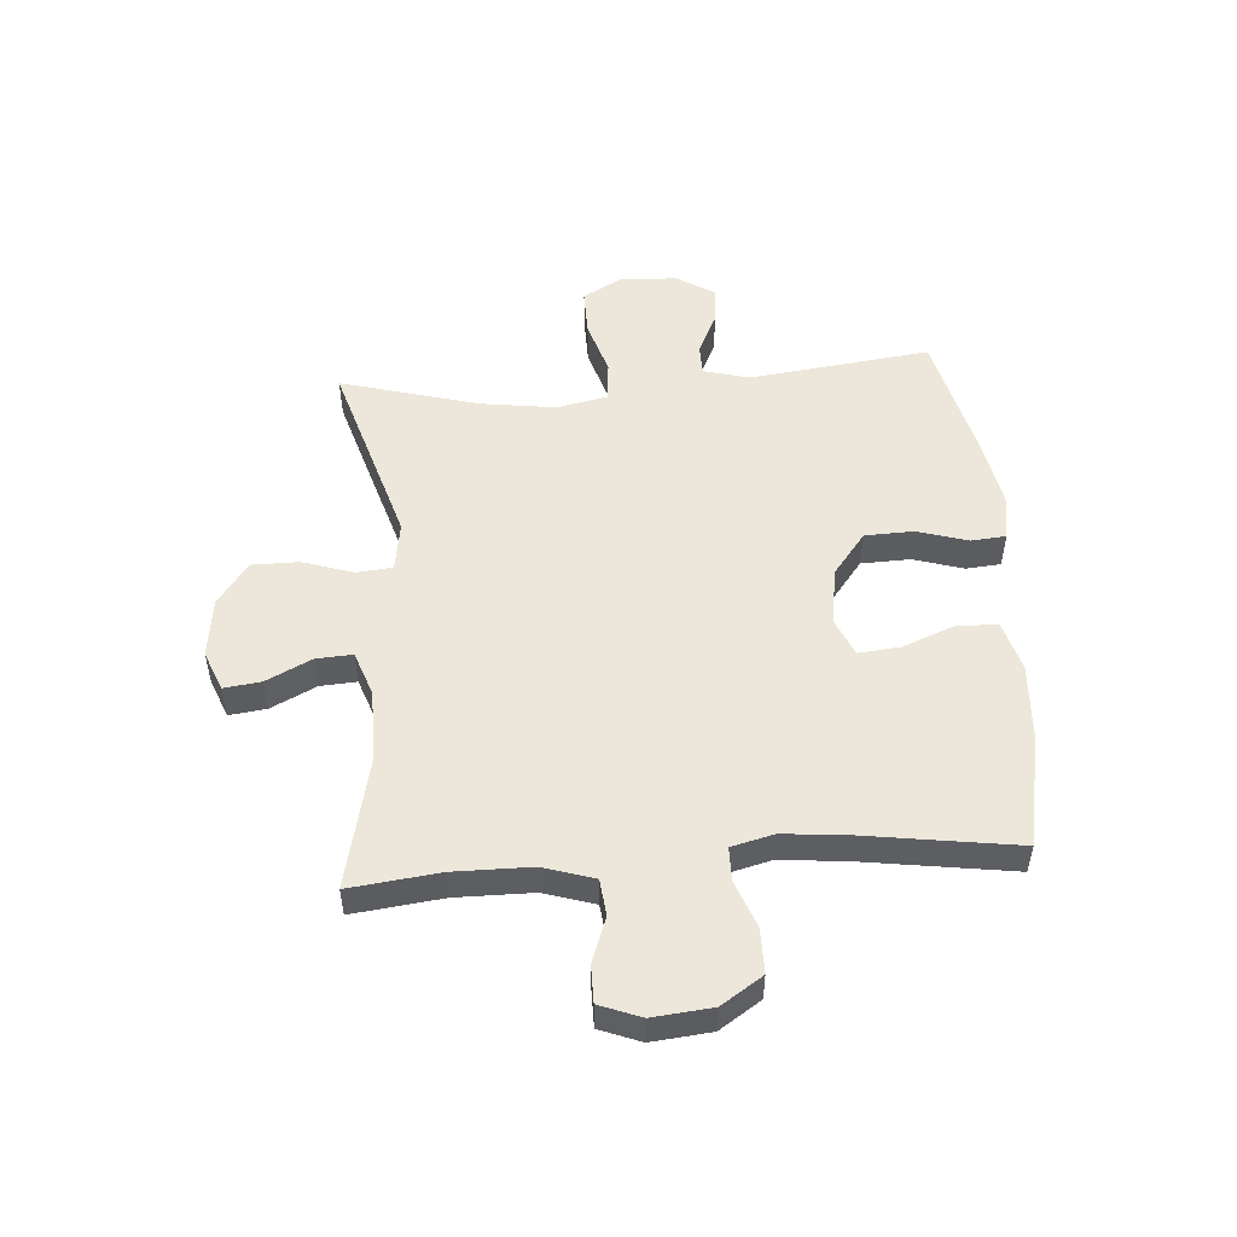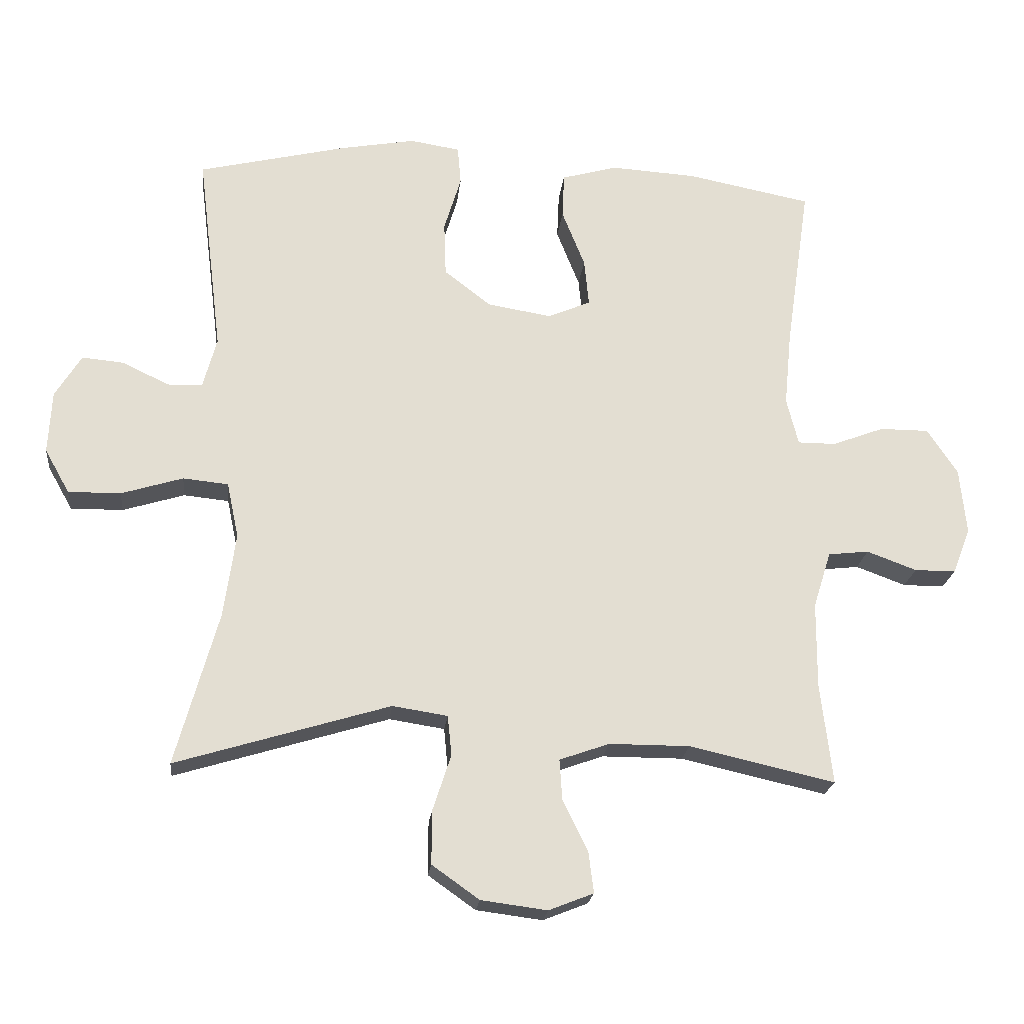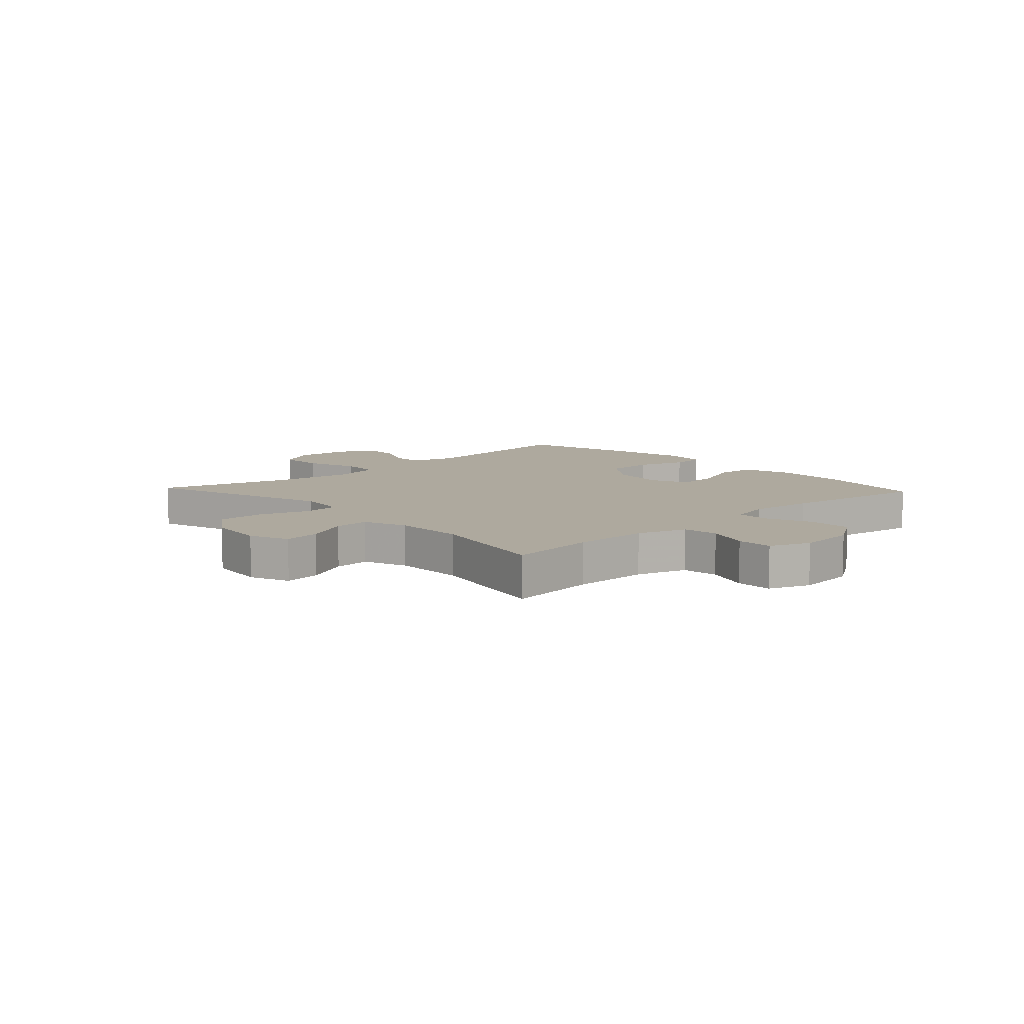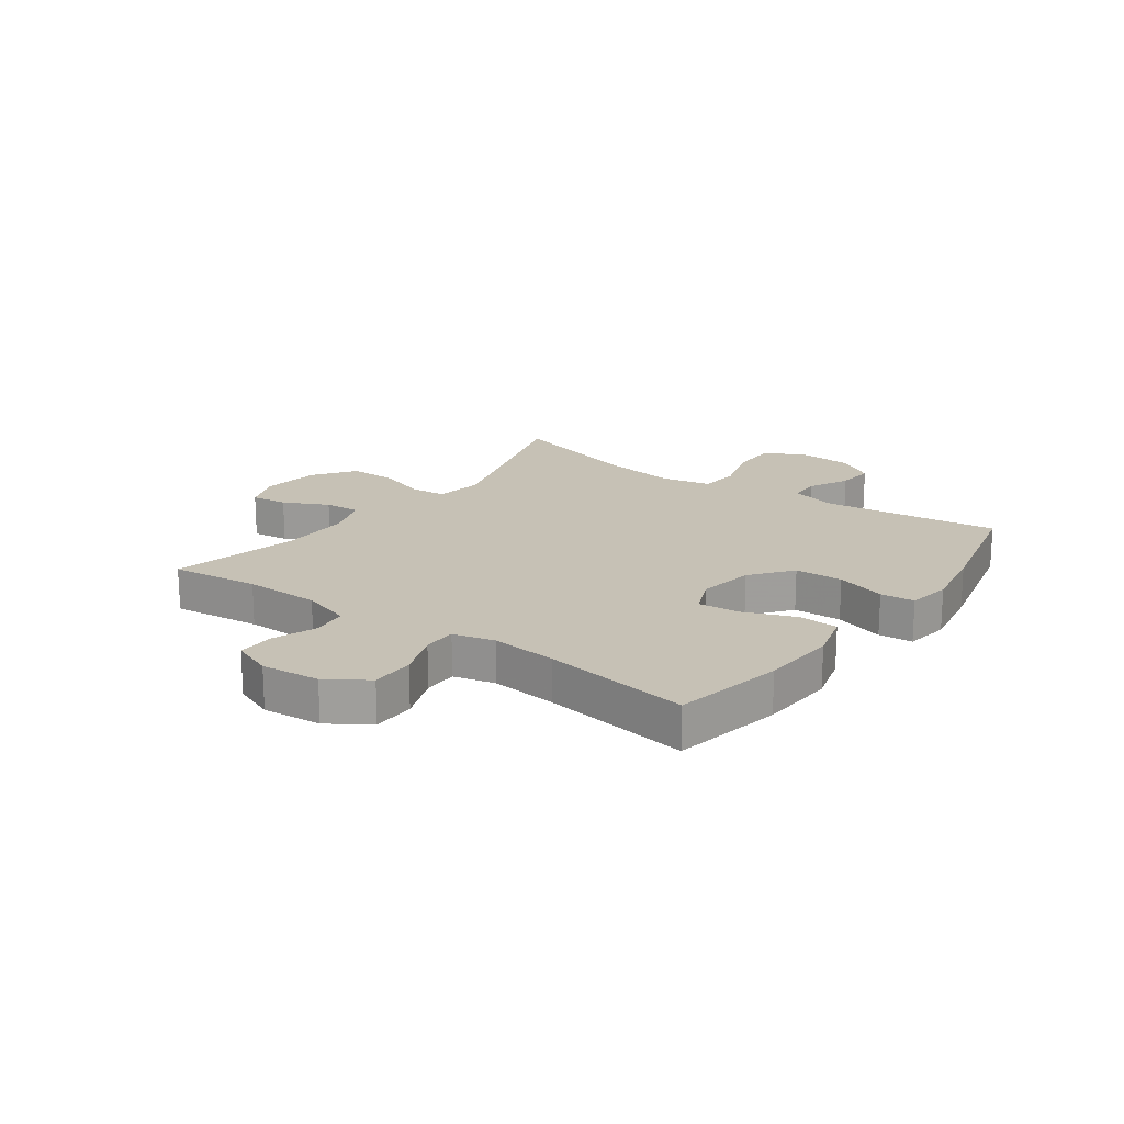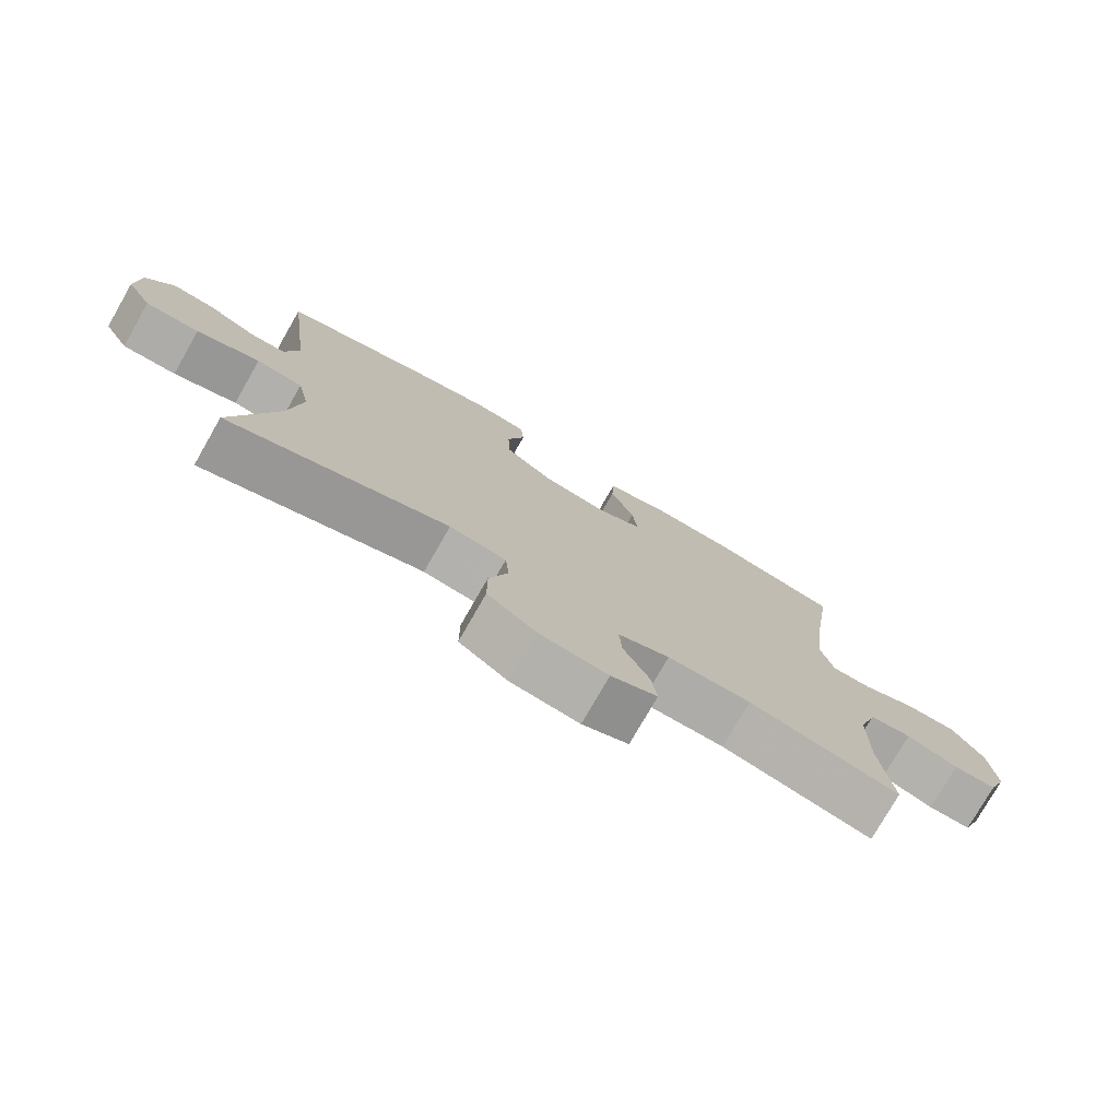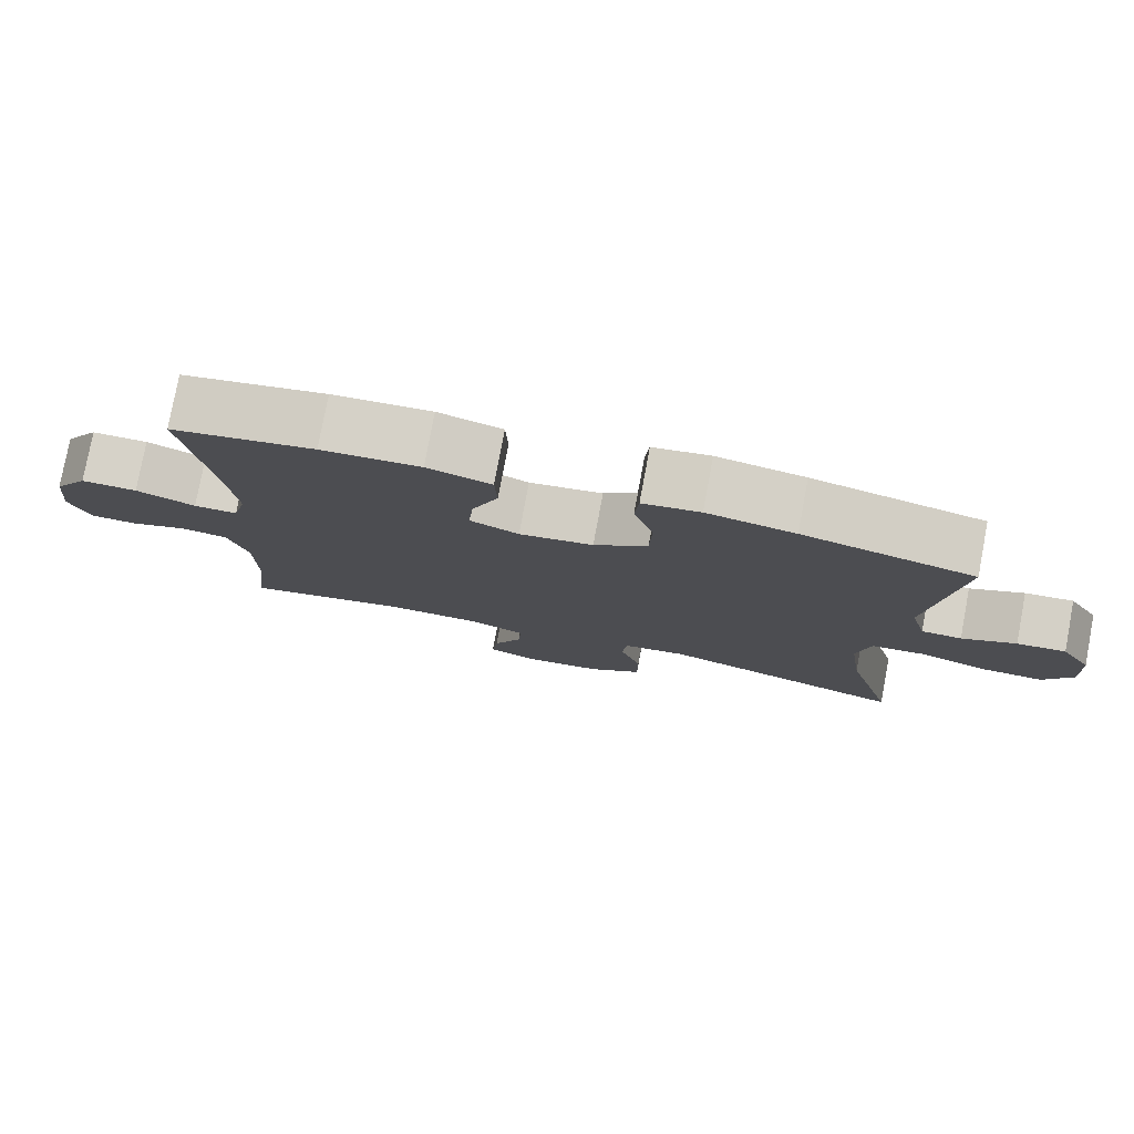
<metadata>
{"format":"obj","ext":"obj","renderer":"f3d","projection":"perspective","resolution":1024,"background":"white","views":[{"elev":51.7,"azim":-94.2,"up":"+Y"},{"elev":-21.6,"azim":173.9,"up":"+Z"},{"elev":9.0,"azim":-133.0,"up":"+Y"},{"elev":18.8,"azim":-53.9,"up":"+Y"},{"elev":-76.9,"azim":150.2,"up":"+Z"},{"elev":78.4,"azim":10.6,"up":"+Z"}]}
</metadata>
<code>
v -0.5 0.07 0.5
v -0.31 0.07 0.537
v -0.179 0.07 0.545
v -0.094 0.07 0.521
v -0.091 0.07 0.452
v -0.126 0.07 0.364
v -0.133 0.07 0.292
v -0.068 0.07 0.264
v 0.03 0.07 0.28
v 0.101 0.07 0.335
v 0.104 0.07 0.418
v 0.078 0.07 0.504
v 0.083 0.07 0.563
v 0.159 0.07 0.575
v 0.275 0.07 0.554
v 0.5 0.07 0.5
v 0.462 0.07 0.192
v 0.483 0.07 0.114
v 0.536 0.07 0.113
v 0.607 0.07 0.147
v 0.671 0.07 0.153
v 0.711 0.07 0.088
v 0.716 0.07 -0.008
v 0.678 0.07 -0.075
v 0.598 0.07 -0.074
v 0.504 0.07 -0.045
v 0.435 0.07 -0.052
v 0.417 0.07 -0.137
v 0.435 0.07 -0.266
v 0.5 0.07 -0.5
v 0.174 0.07 -0.401
v 0.09 0.07 -0.414
v 0.084 0.07 -0.475
v 0.112 0.07 -0.561
v 0.112 0.07 -0.642
v 0.04 0.07 -0.693
v -0.061 0.07 -0.706
v -0.129 0.07 -0.679
v -0.121 0.07 -0.616
v -0.083 0.07 -0.539
v -0.079 0.07 -0.477
v -0.155 0.07 -0.45
v -0.278 0.07 -0.45
v -0.5 0.07 -0.5
v -0.482 0.07 -0.347
v -0.483 0.07 -0.216
v -0.51 0.07 -0.13
v -0.572 0.07 -0.123
v -0.648 0.07 -0.151
v -0.711 0.07 -0.151
v -0.738 0.07 -0.081
v -0.728 0.07 0.02
v -0.682 0.07 0.09
v -0.607 0.07 0.09
v -0.528 0.07 0.06
v -0.47 0.07 0.06
v -0.452 0.07 0.132
v -0.463 0.07 0.245
v -0.5 0 0.5
v -0.31 0 0.537
v -0.179 0 0.545
v -0.094 0 0.521
v -0.091 0 0.452
v -0.126 0 0.364
v -0.133 0 0.292
v -0.068 0 0.264
v 0.03 0 0.28
v 0.101 0 0.335
v 0.104 0 0.418
v 0.078 0 0.504
v 0.083 0 0.563
v 0.159 0 0.575
v 0.275 0 0.554
v 0.5 0 0.5
v 0.462 0 0.192
v 0.483 0 0.114
v 0.536 0 0.113
v 0.607 0 0.147
v 0.671 0 0.153
v 0.711 0 0.088
v 0.716 0 -0.008
v 0.678 0 -0.075
v 0.598 0 -0.074
v 0.504 0 -0.045
v 0.435 0 -0.052
v 0.417 0 -0.137
v 0.435 0 -0.266
v 0.5 0 -0.5
v 0.174 0 -0.401
v 0.09 0 -0.414
v 0.084 0 -0.475
v 0.112 0 -0.561
v 0.112 0 -0.642
v 0.04 0 -0.693
v -0.061 0 -0.706
v -0.129 0 -0.679
v -0.121 0 -0.616
v -0.083 0 -0.539
v -0.079 0 -0.477
v -0.155 0 -0.45
v -0.278 0 -0.45
v -0.5 0 -0.5
v -0.482 0 -0.347
v -0.483 0 -0.216
v -0.51 0 -0.13
v -0.572 0 -0.123
v -0.648 0 -0.151
v -0.711 0 -0.151
v -0.738 0 -0.081
v -0.728 0 0.02
v -0.682 0 0.09
v -0.607 0 0.09
v -0.528 0 0.06
v -0.47 0 0.06
v -0.452 0 0.132
v -0.463 0 0.245
f 52 53 54 55
f 52 55 56
f 51 52 56
f 48 49 50 51
f 47 48 51 56
f 46 47 56 57
f 43 44 45
f 42 43 45 46
f 41 42 46 57
f 37 38 39 40
f 37 40 41
f 36 37 41
f 33 34 35 36
f 32 33 36 41
f 29 30 31
f 28 29 31 32
f 27 28 32 41
f 23 24 25 26
f 23 26 27
f 22 23 27
f 19 20 21 22
f 18 19 22 27
f 17 18 27 41
f 11 12 13 14
f 10 11 14 15
f 3 4 5 6
f 3 6 7
f 58 1 2 3
f 58 3 7
f 57 58 7 8
f 41 57 8 9
f 17 41 9 10
f 10 15 16 17
f 113 112 111 110
f 114 113 110
f 114 110 109
f 109 108 107 106
f 114 109 106 105
f 115 114 105 104
f 103 102 101
f 104 103 101 100
f 115 104 100 99
f 98 97 96 95
f 99 98 95
f 99 95 94
f 94 93 92 91
f 99 94 91 90
f 89 88 87
f 90 89 87 86
f 99 90 86 85
f 84 83 82 81
f 85 84 81
f 85 81 80
f 80 79 78 77
f 85 80 77 76
f 99 85 76 75
f 72 71 70 69
f 73 72 69 68
f 64 63 62 61
f 65 64 61
f 61 60 59 116
f 65 61 116
f 66 65 116 115
f 67 66 115 99
f 68 67 99 75
f 75 74 73 68
f 1 59 60 2
f 2 60 61 3
f 3 61 62 4
f 4 62 63 5
f 5 63 64 6
f 6 64 65 7
f 7 65 66 8
f 8 66 67 9
f 9 67 68 10
f 10 68 69 11
f 11 69 70 12
f 12 70 71 13
f 13 71 72 14
f 14 72 73 15
f 15 73 74 16
f 16 74 75 17
f 17 75 76 18
f 18 76 77 19
f 19 77 78 20
f 20 78 79 21
f 21 79 80 22
f 22 80 81 23
f 23 81 82 24
f 24 82 83 25
f 25 83 84 26
f 26 84 85 27
f 27 85 86 28
f 28 86 87 29
f 29 87 88 30
f 30 88 89 31
f 31 89 90 32
f 32 90 91 33
f 33 91 92 34
f 34 92 93 35
f 35 93 94 36
f 36 94 95 37
f 37 95 96 38
f 38 96 97 39
f 39 97 98 40
f 40 98 99 41
f 41 99 100 42
f 42 100 101 43
f 43 101 102 44
f 44 102 103 45
f 45 103 104 46
f 46 104 105 47
f 47 105 106 48
f 48 106 107 49
f 49 107 108 50
f 50 108 109 51
f 51 109 110 52
f 52 110 111 53
f 53 111 112 54
f 54 112 113 55
f 55 113 114 56
f 56 114 115 57
f 57 115 116 58
f 58 116 59 1

</code>
